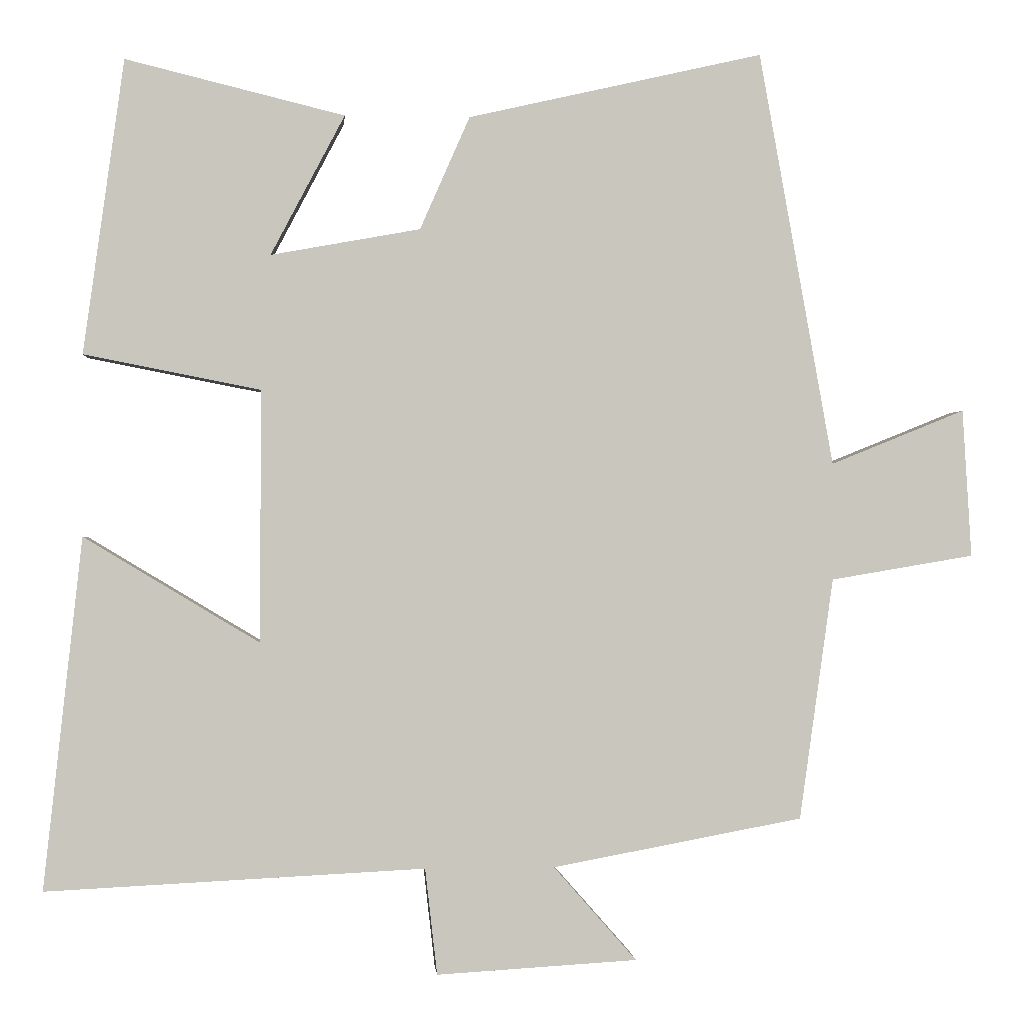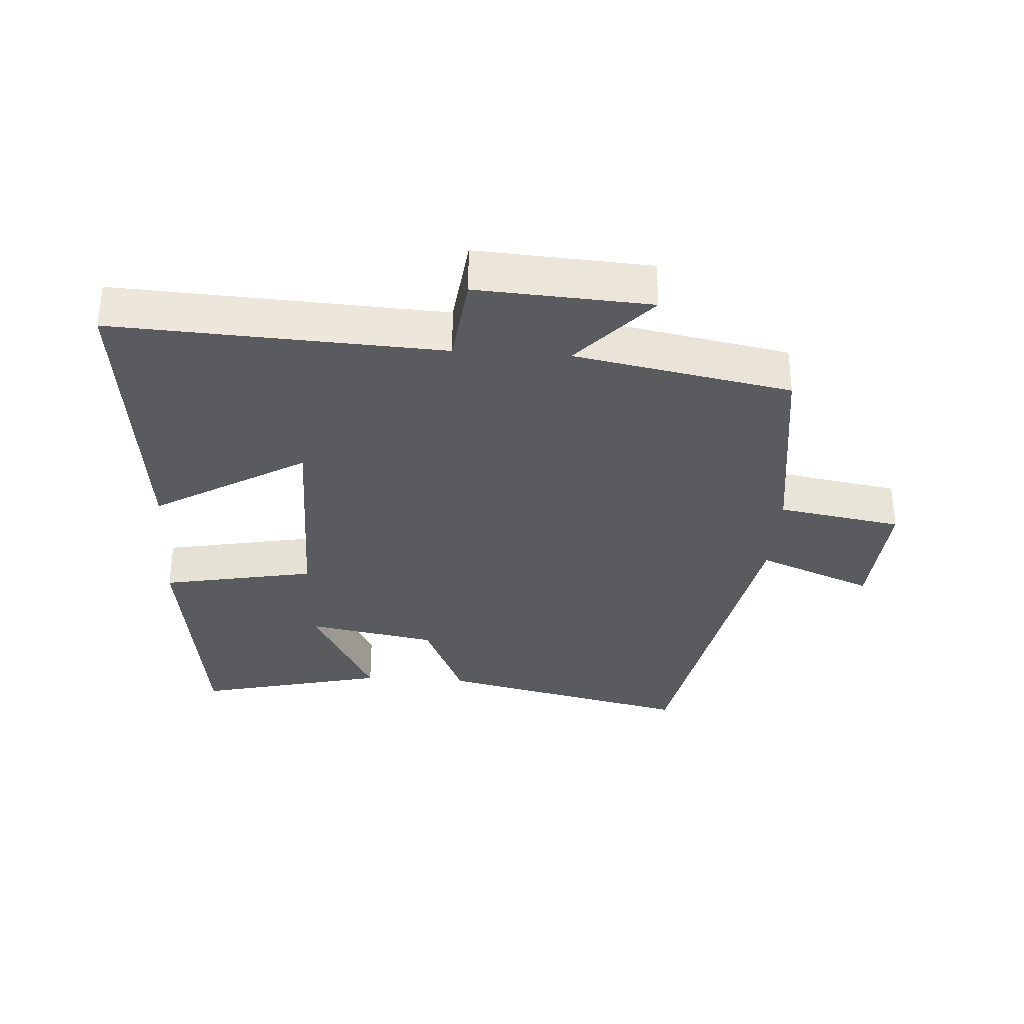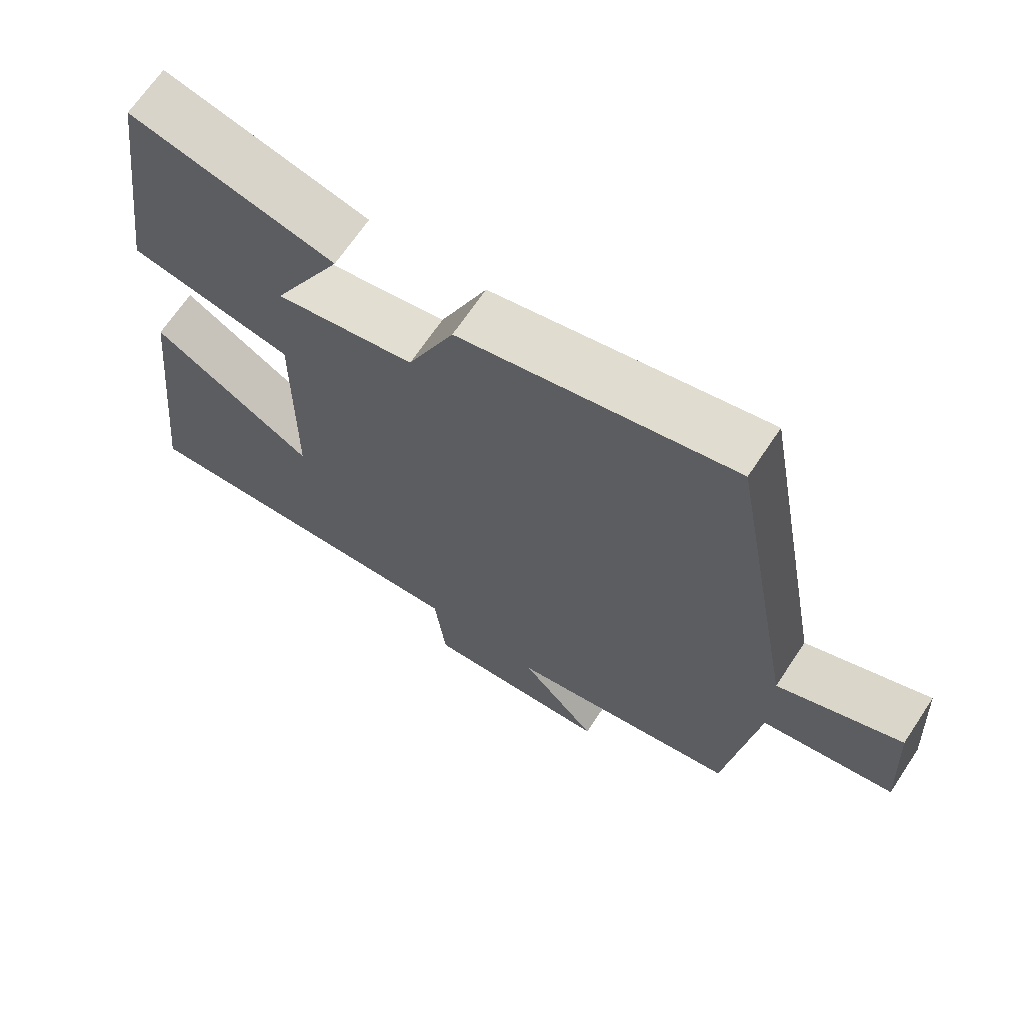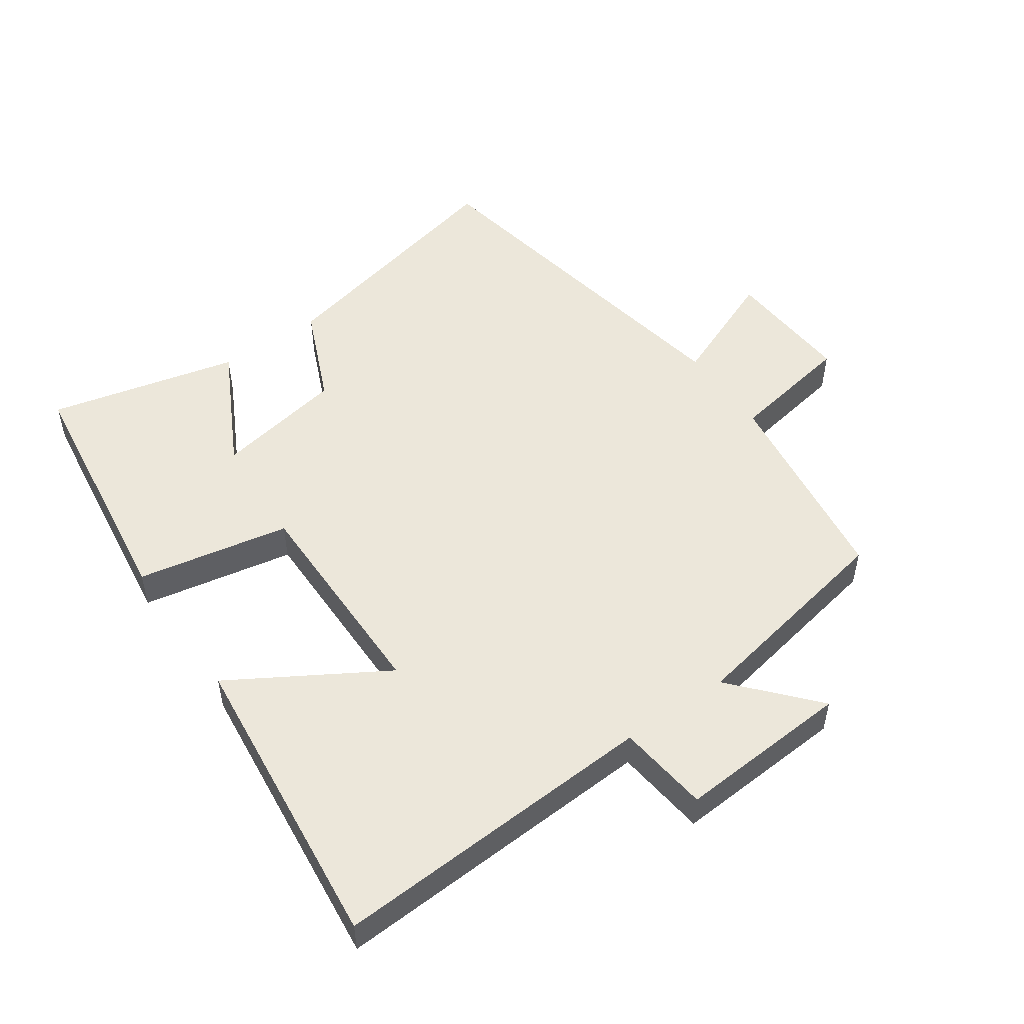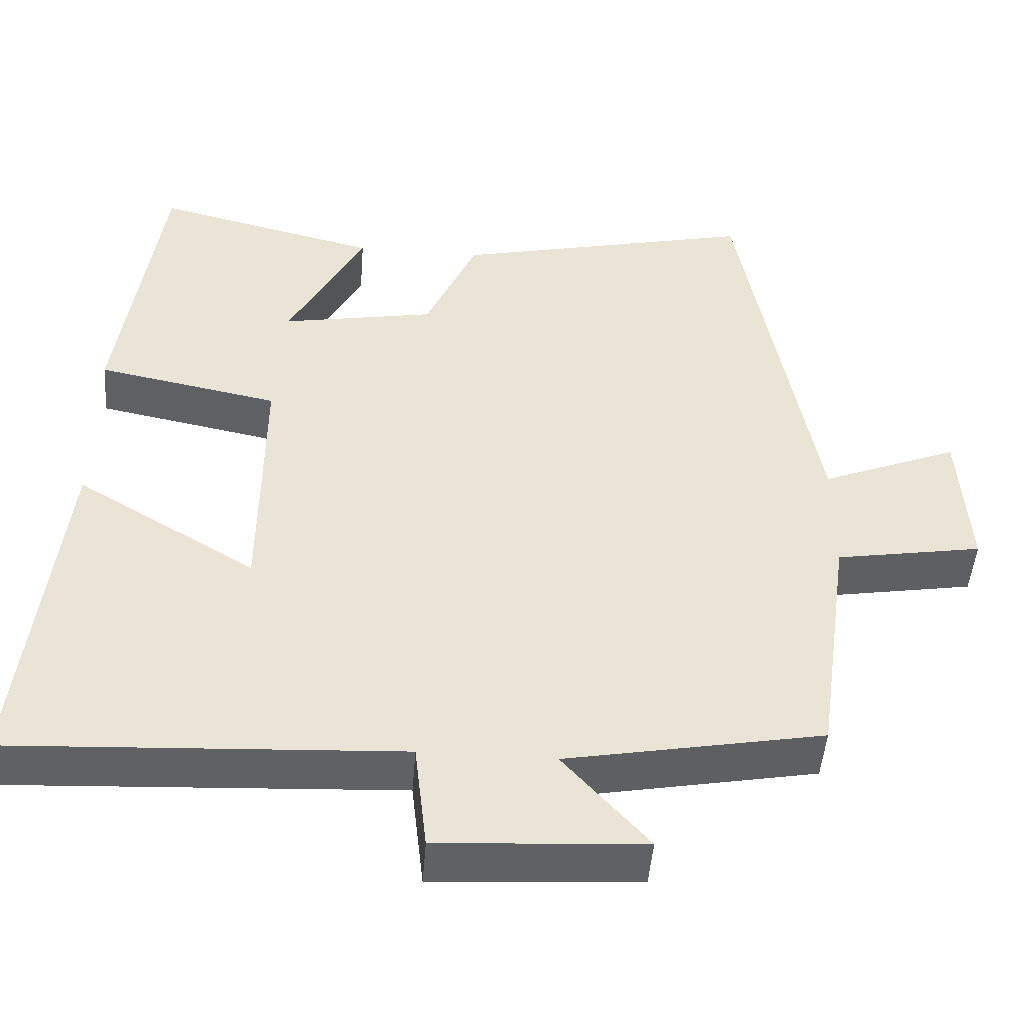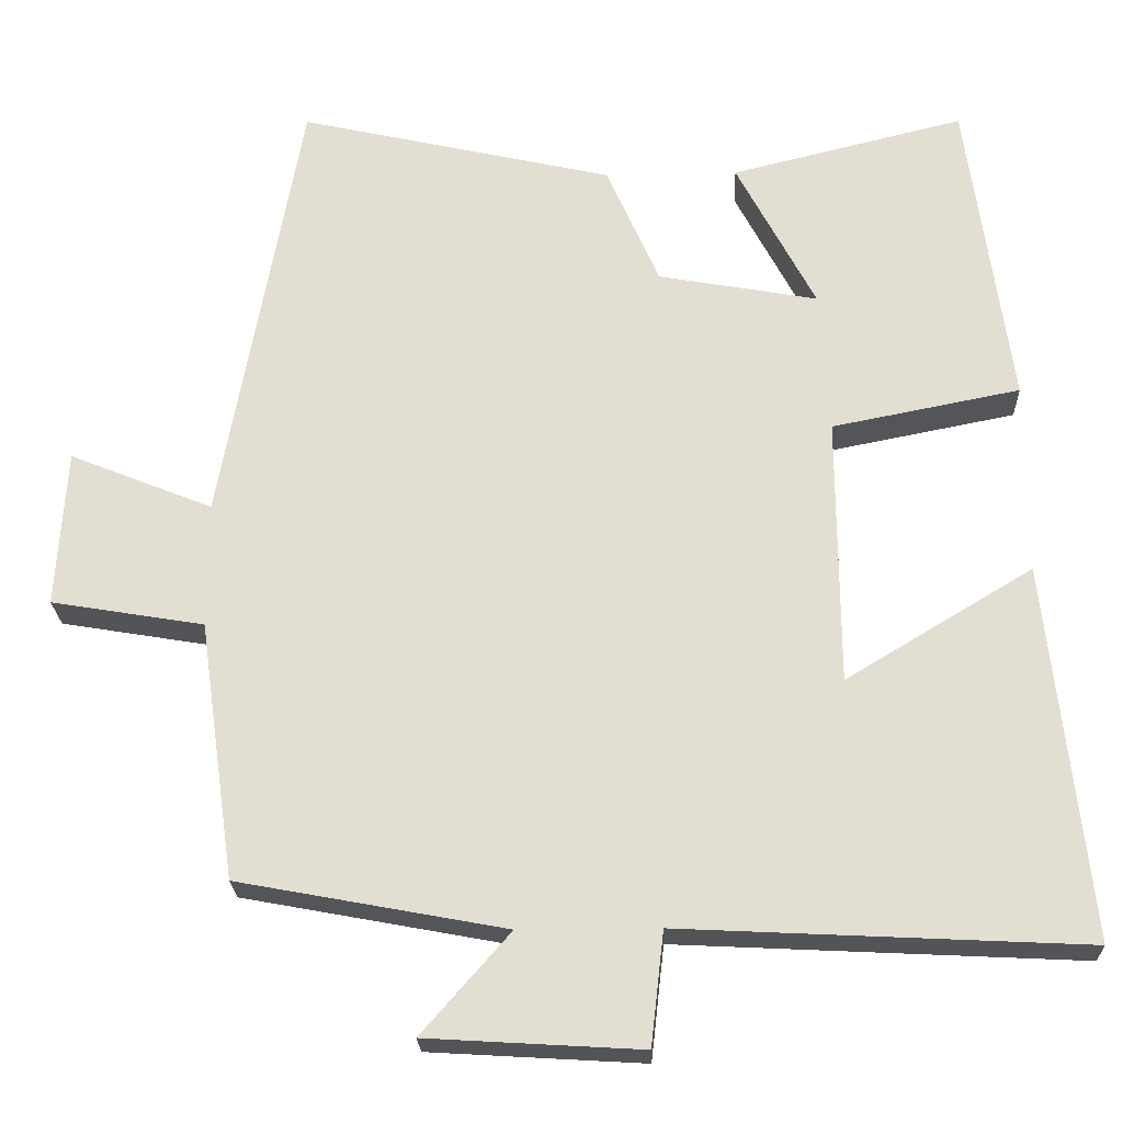
<metadata>
{"format":"obj","ext":"obj","renderer":"f3d","projection":"perspective","resolution":1024,"background":"white","views":[{"elev":-0.4,"azim":175.5,"up":"+Z"},{"elev":-32.8,"azim":176.1,"up":"+Y"},{"elev":67.5,"azim":-146.3,"up":"+Z"},{"elev":51.7,"azim":144.9,"up":"+Y"},{"elev":-47.7,"azim":175.6,"up":"+Z"},{"elev":-23.0,"azim":2.1,"up":"+Z"}]}
</metadata>
<code>
v -0.401 0.07 0.589
v -0.01 0.07 0.5
v 0.056 0.07 0.35
v 0.254 0.07 0.314
v 0.156 0.07 0.5
v 0.446 0.07 0.571
v 0.5 0.07 0.181
v 0.266 0.07 0.135
v 0.268 0.07 -0.199
v 0.5 0.07 -0.059
v 0.551 0.07 -0.525
v 0.049 0.07 -0.5
v 0.033 0.07 -0.641
v -0.233 0.07 -0.625
v -0.123 0.07 -0.5
v -0.455 0.07 -0.438
v -0.5 0.07 -0.117
v -0.69 0.07 -0.085
v -0.678 0.07 0.111
v -0.5 0.07 0.039
v -0.401 0 0.589
v -0.01 0 0.5
v 0.056 0 0.35
v 0.254 0 0.314
v 0.156 0 0.5
v 0.446 0 0.571
v 0.5 0 0.181
v 0.266 0 0.135
v 0.268 0 -0.199
v 0.5 0 -0.059
v 0.551 0 -0.525
v 0.049 0 -0.5
v 0.033 0 -0.641
v -0.233 0 -0.625
v -0.123 0 -0.5
v -0.455 0 -0.438
v -0.5 0 -0.117
v -0.69 0 -0.085
v -0.678 0 0.111
v -0.5 0 0.039
f 17 18 19 20
f 15 16 17 20
f 15 20 1 2
f 12 13 14 15
f 12 15 2 3
f 9 10 11 12
f 8 9 12 3
f 7 8 3 4
f 4 5 6 7
f 40 39 38 37
f 40 37 36 35
f 22 21 40 35
f 35 34 33 32
f 23 22 35 32
f 32 31 30 29
f 23 32 29 28
f 24 23 28 27
f 27 26 25 24
f 1 21 22 2
f 2 22 23 3
f 3 23 24 4
f 4 24 25 5
f 5 25 26 6
f 6 26 27 7
f 7 27 28 8
f 8 28 29 9
f 9 29 30 10
f 10 30 31 11
f 11 31 32 12
f 12 32 33 13
f 13 33 34 14
f 14 34 35 15
f 15 35 36 16
f 16 36 37 17
f 17 37 38 18
f 18 38 39 19
f 19 39 40 20
f 20 40 21 1

</code>
